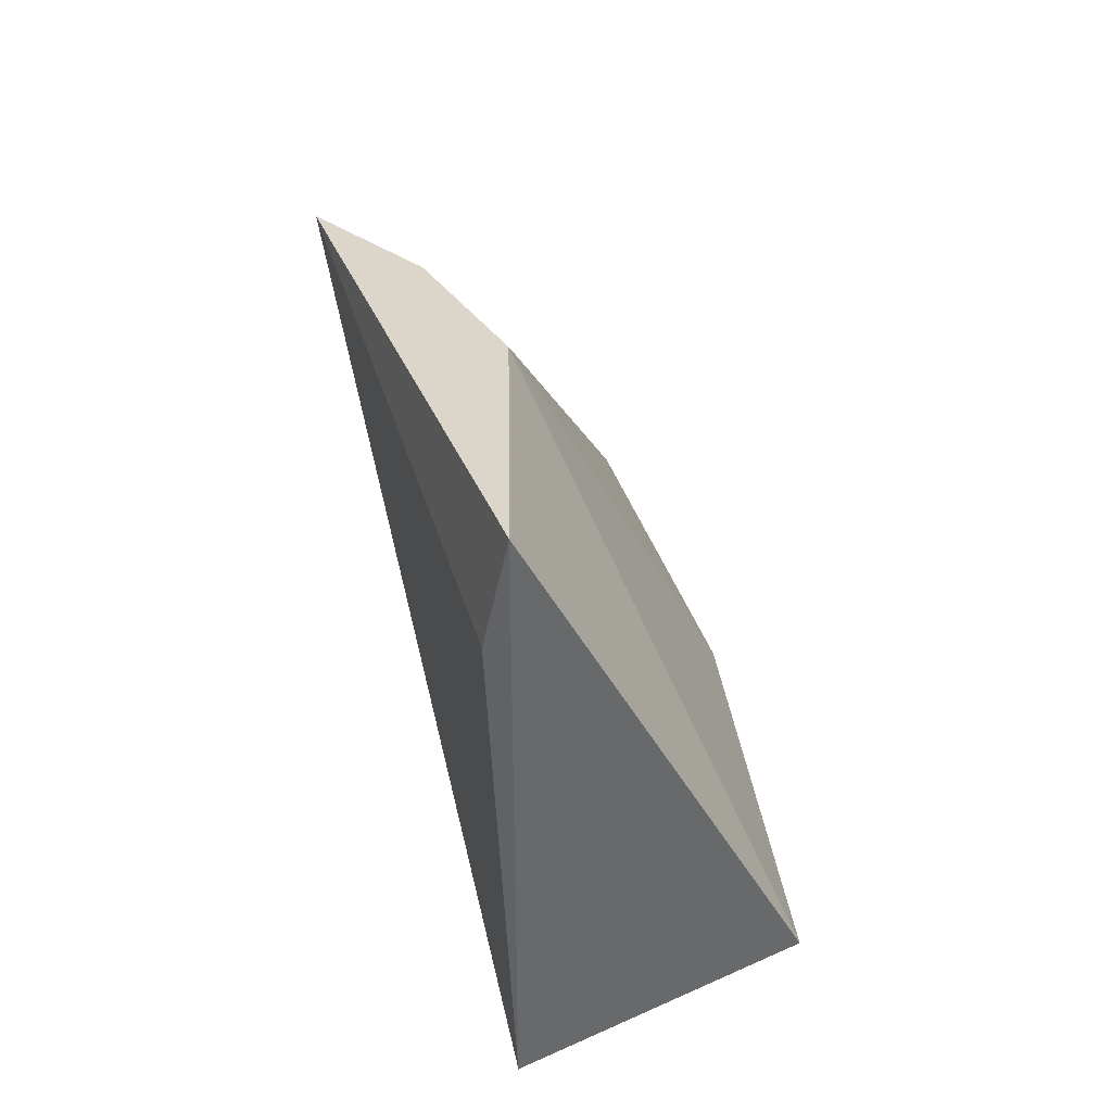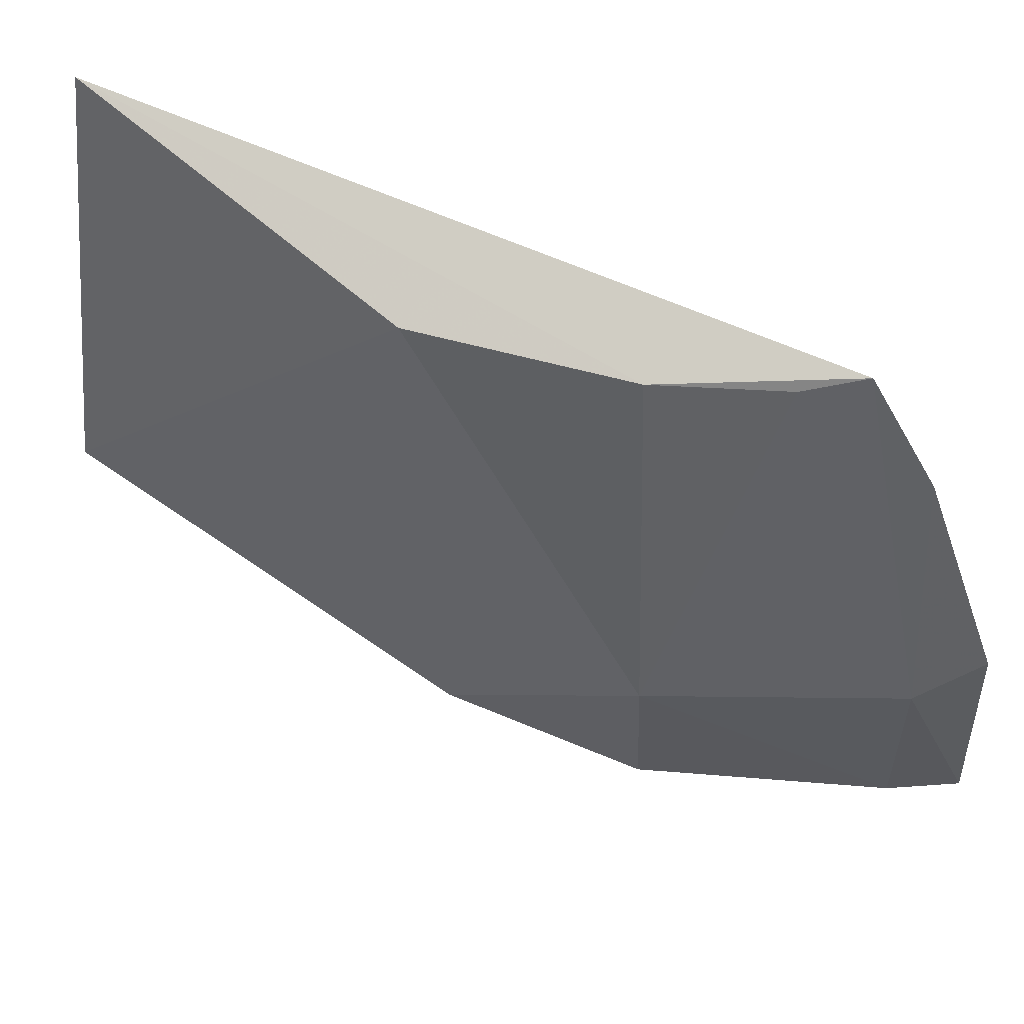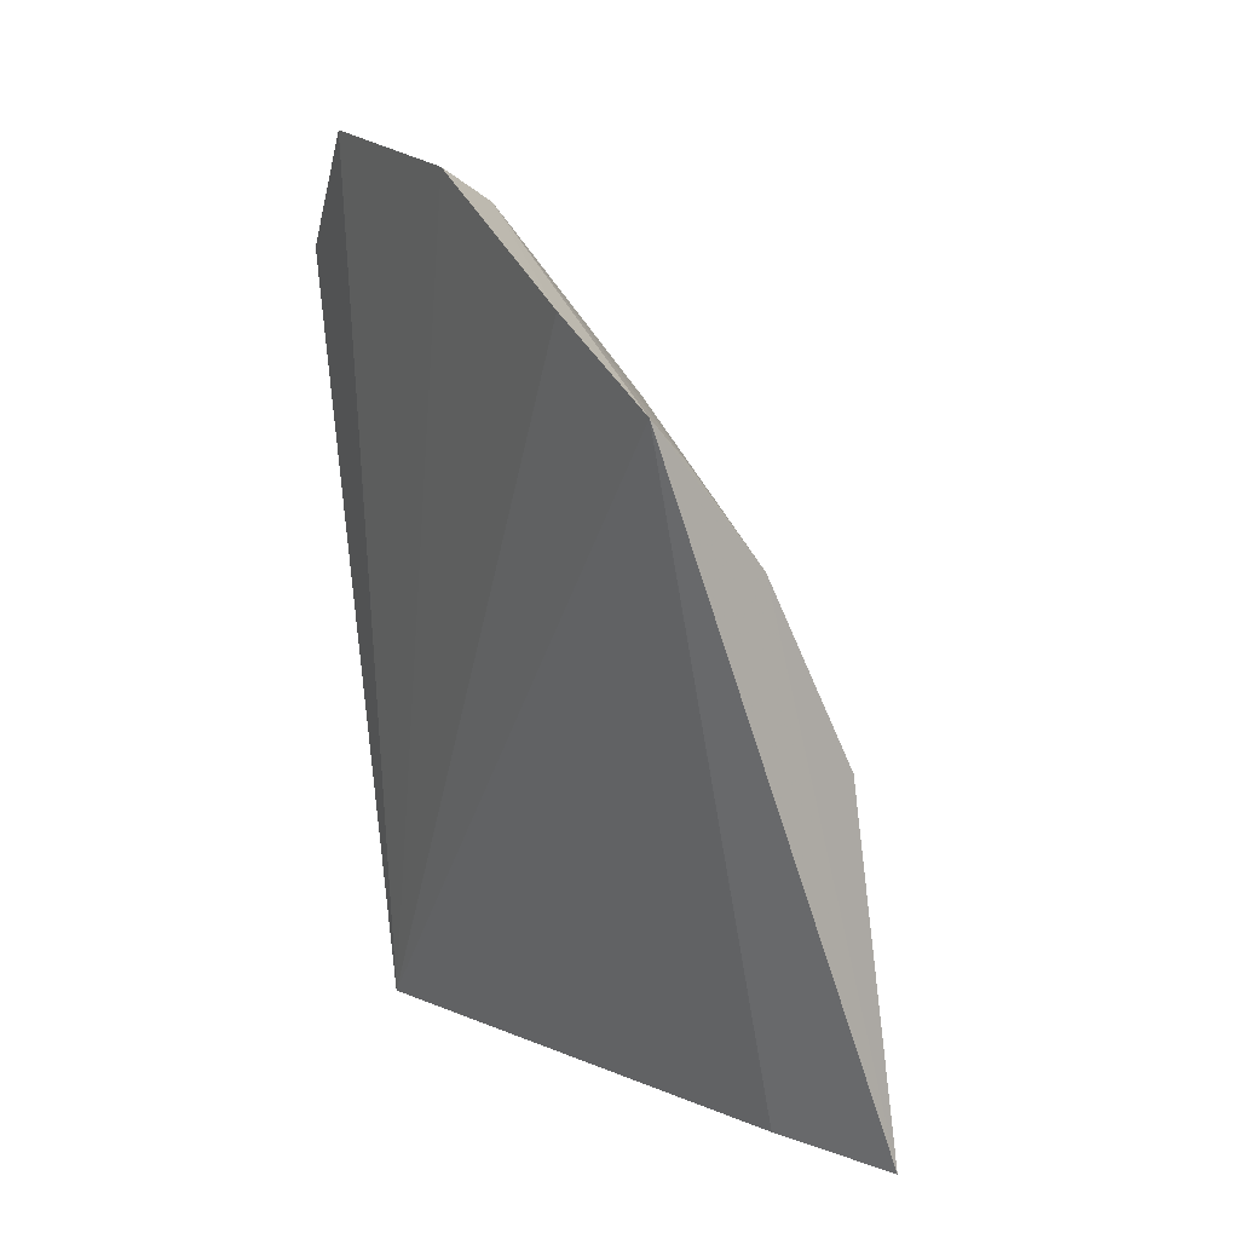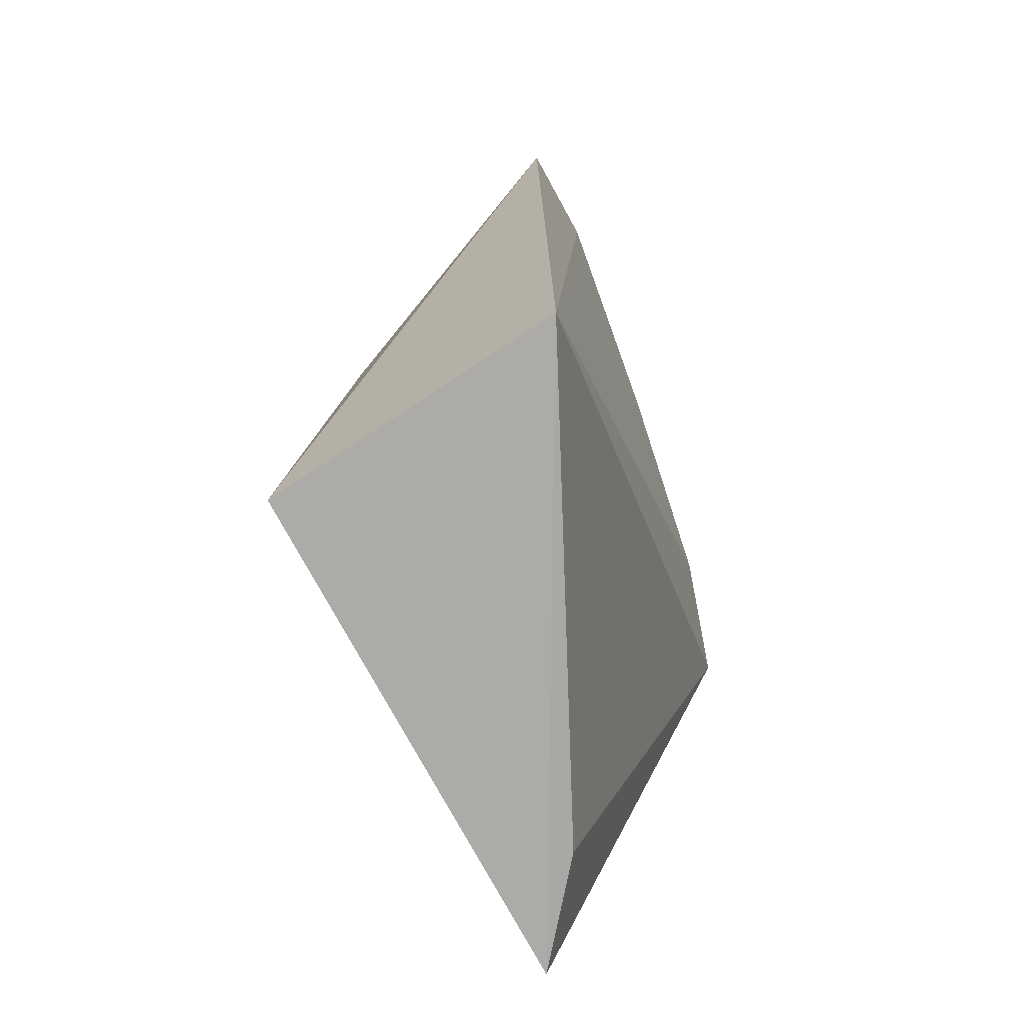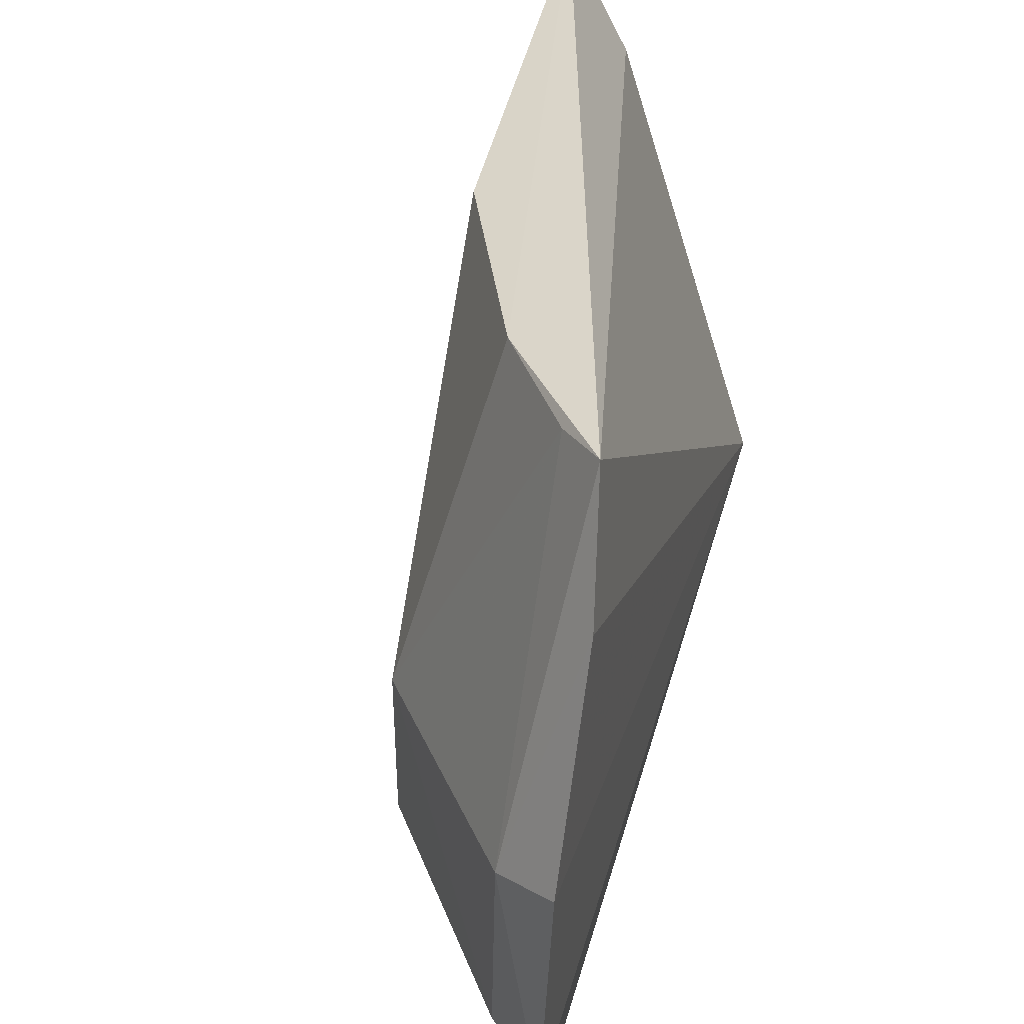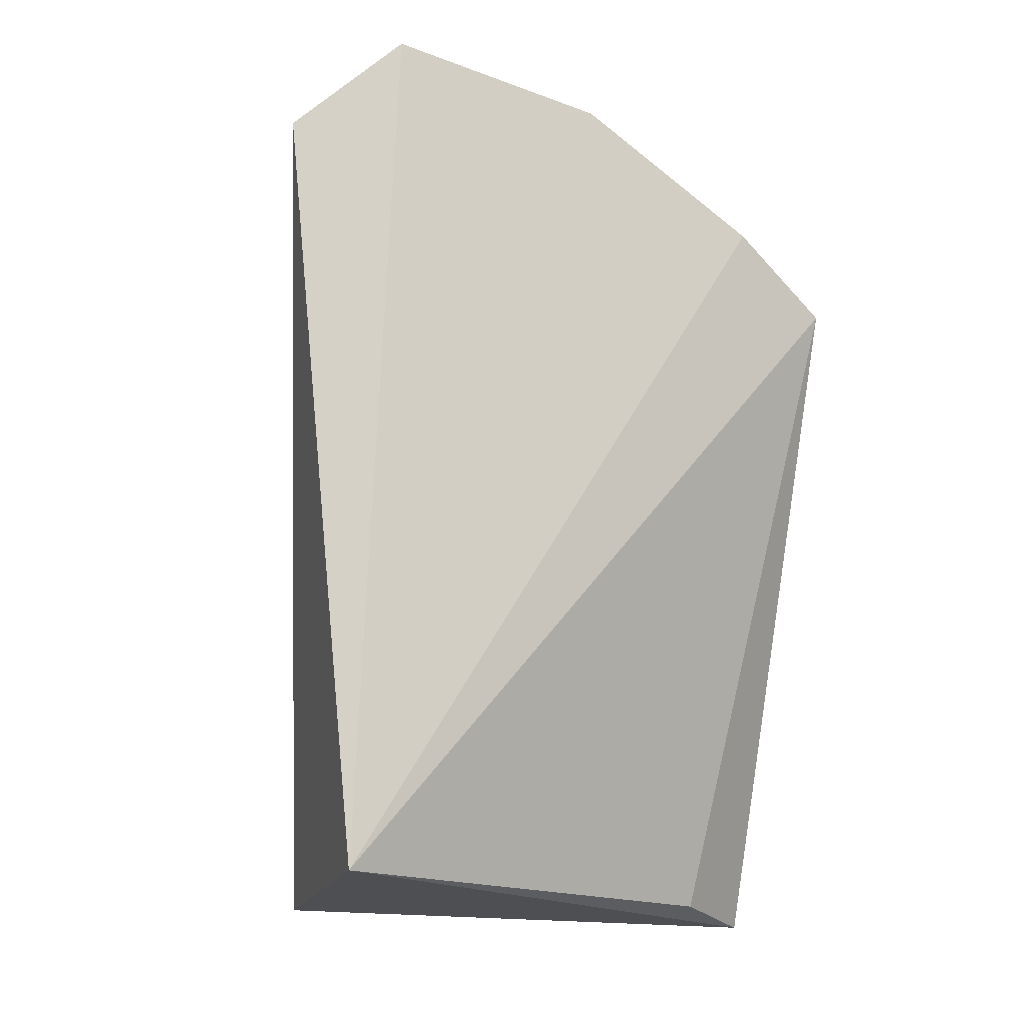
<metadata>
{"format":"obj","ext":"obj","renderer":"f3d","projection":"perspective","resolution":1024,"background":"white","views":[{"elev":-51.6,"azim":19.3,"up":"+Y"},{"elev":60.9,"azim":132.7,"up":"+Z"},{"elev":14.7,"azim":-28.9,"up":"+Y"},{"elev":-77.5,"azim":-161.3,"up":"+Y"},{"elev":43.3,"azim":-161.7,"up":"+Z"},{"elev":-19.2,"azim":-120.1,"up":"+Y"}]}
</metadata>
<code>
v 0.03741 0.1417 0.0358
v 0.04873 0.1092 0.03691
v 0.04694 0.1392 0.01835
v 0.03756 0.1449 0.003603
v 0.03874 0.1087 0.008283
v 0.03641 0.1498 0.02035
v 0.04758 0.1262 0.03465
v 0.04574 0.1096 0.03187
v 0.05308 0.1089 0.01203
v 0.03934 0.1481 0.01905
v 0.03653 0.145 0.03024
v 0.03665 0.1506 0.009039
v 0.04313 0.1351 0.03485
v 0.05007 0.1306 0.01079
v 0.03946 0.1397 0.03508
v 0.03942 0.1484 0.009709
v 0.04683 0.1395 0.01052
v 0.0394 0.1447 0.005175
f 8 5 2
f 8 2 1
f 8 1 5
f 9 2 5
f 9 7 2
f 9 5 4
f 11 6 5
f 11 5 1
f 11 10 6
f 11 1 10
f 12 4 5
f 12 5 6
f 12 6 10
f 13 1 2
f 13 2 7
f 13 7 3
f 14 3 7
f 14 7 9
f 14 9 4
f 15 10 1
f 15 3 10
f 15 13 3
f 15 1 13
f 16 12 10
f 16 10 3
f 17 16 3
f 17 3 14
f 18 4 12
f 18 12 16
f 18 16 17
f 18 17 14
f 18 14 4

</code>
